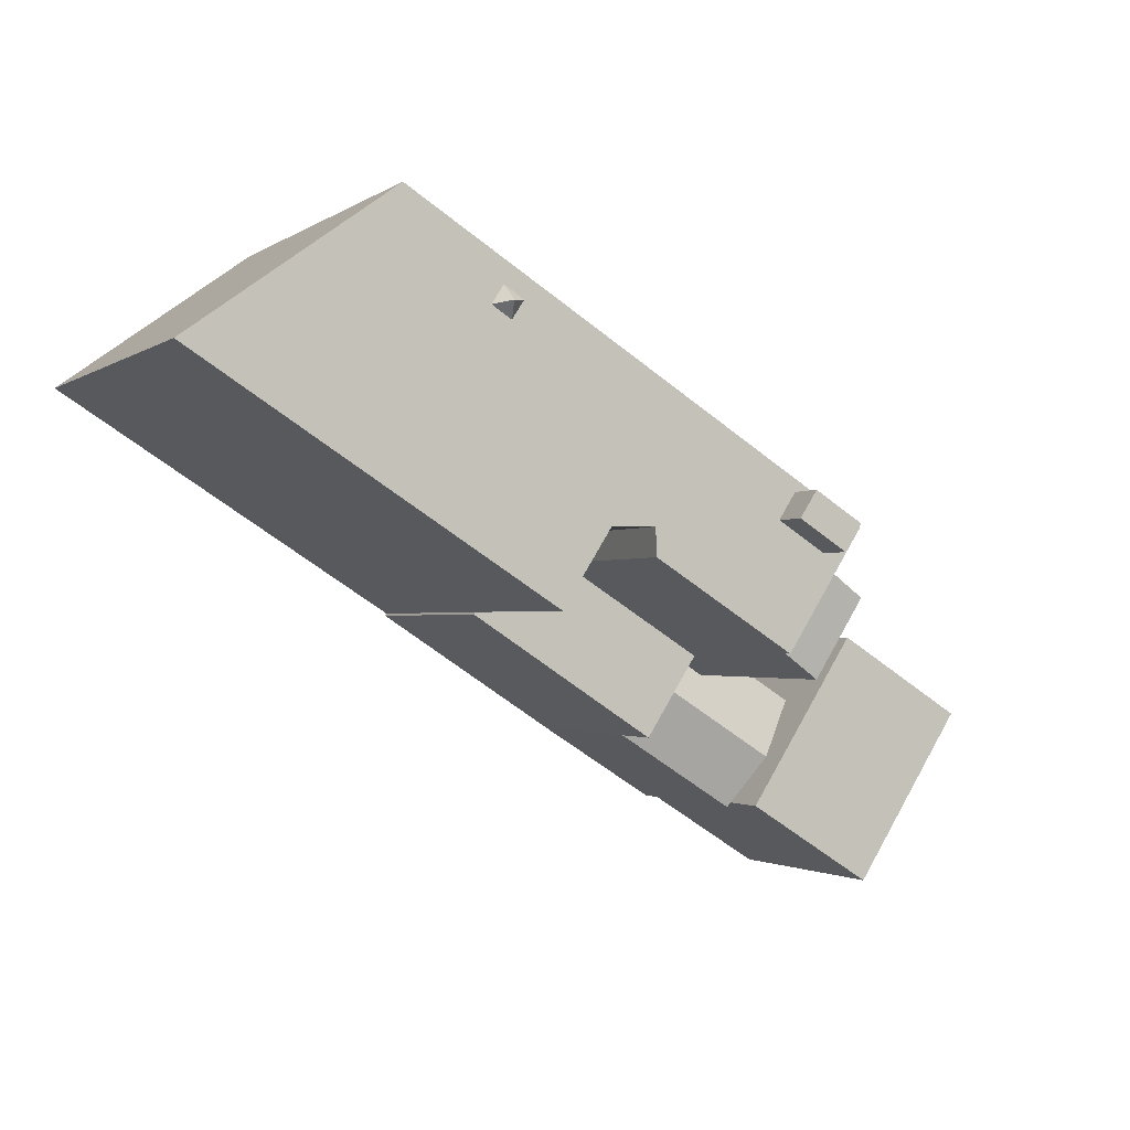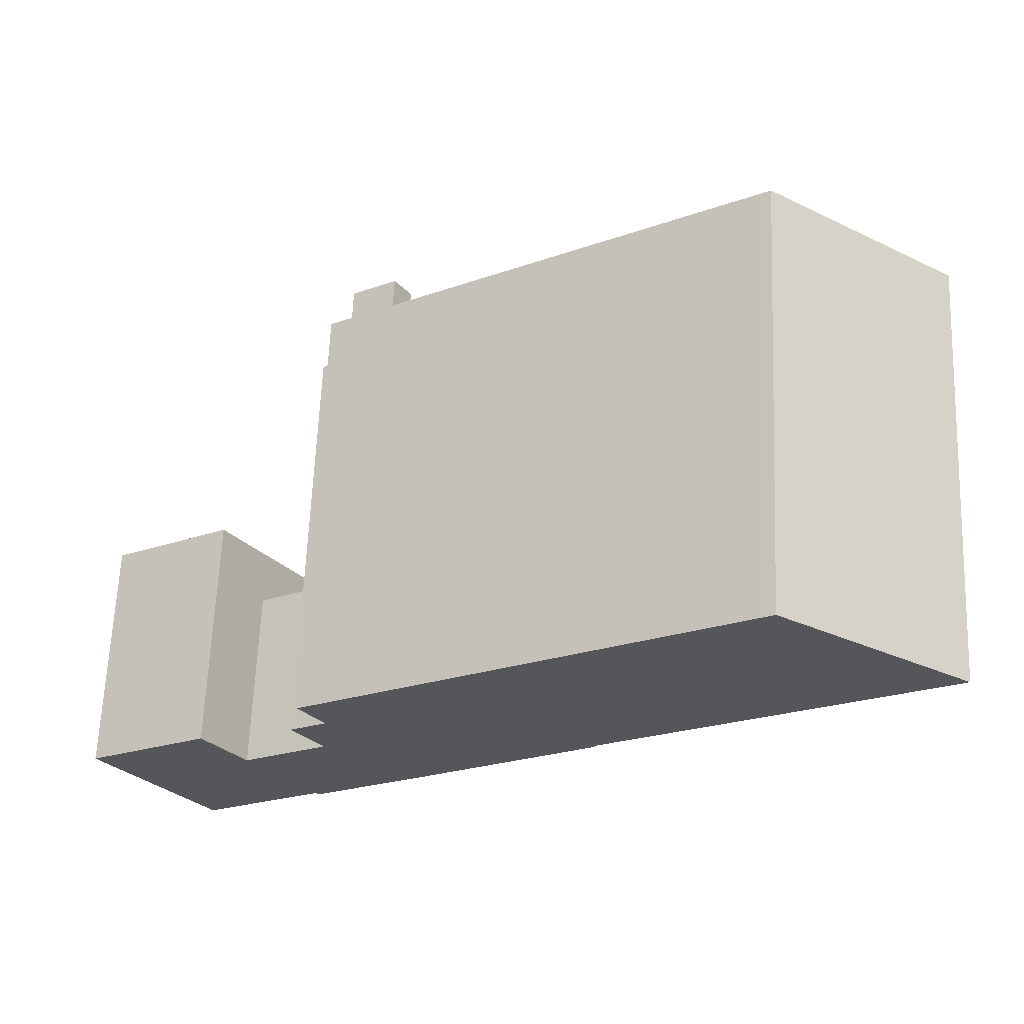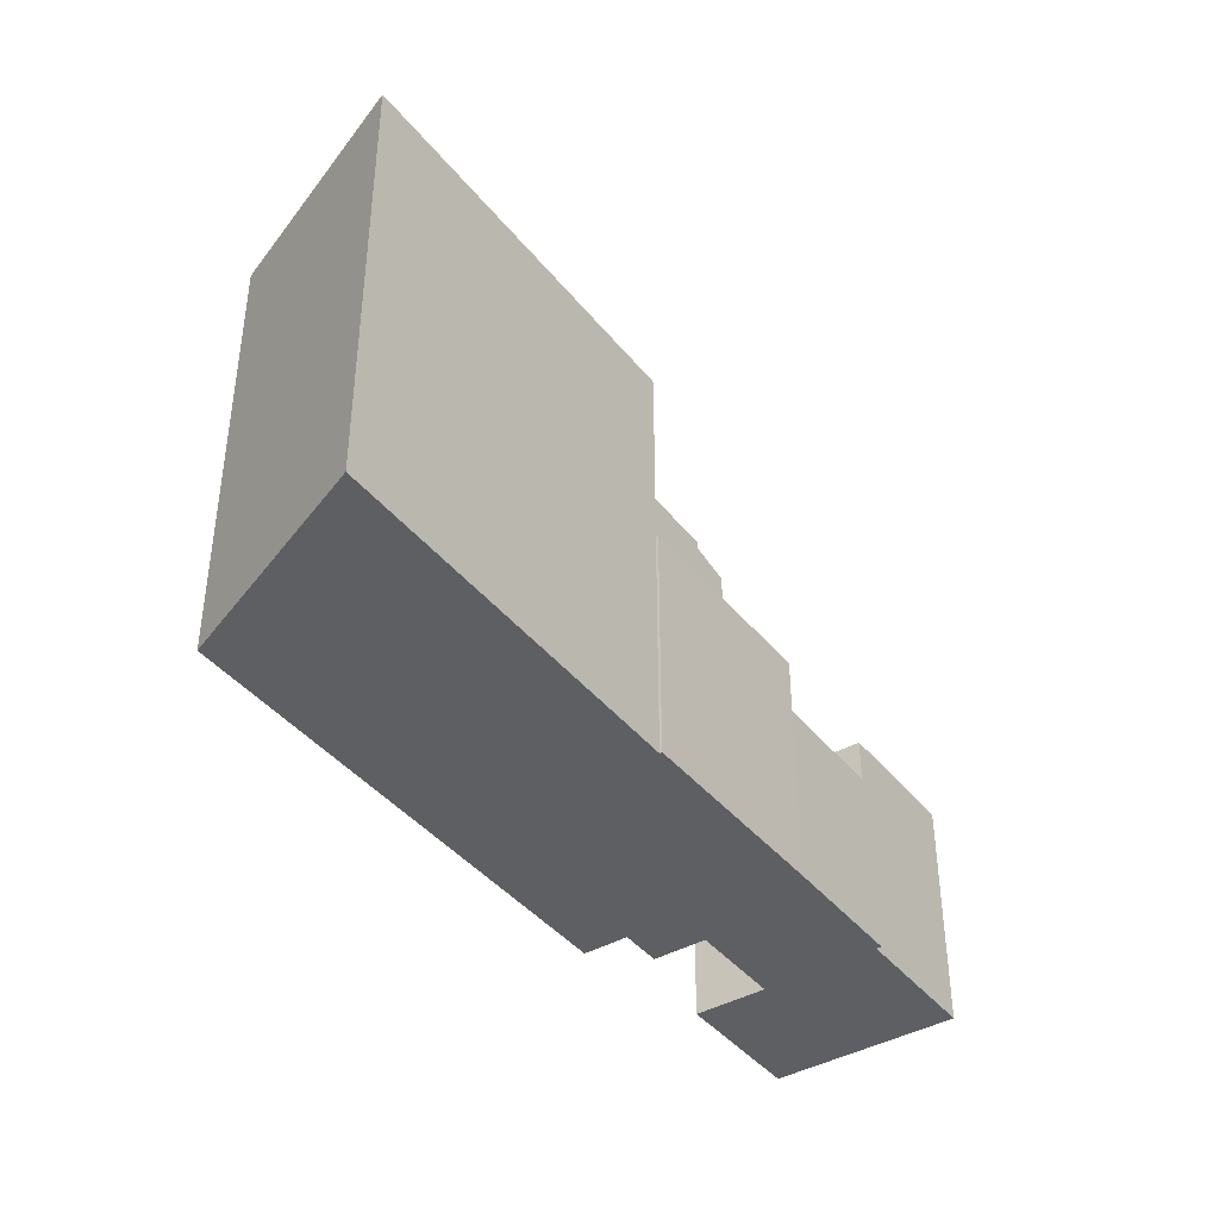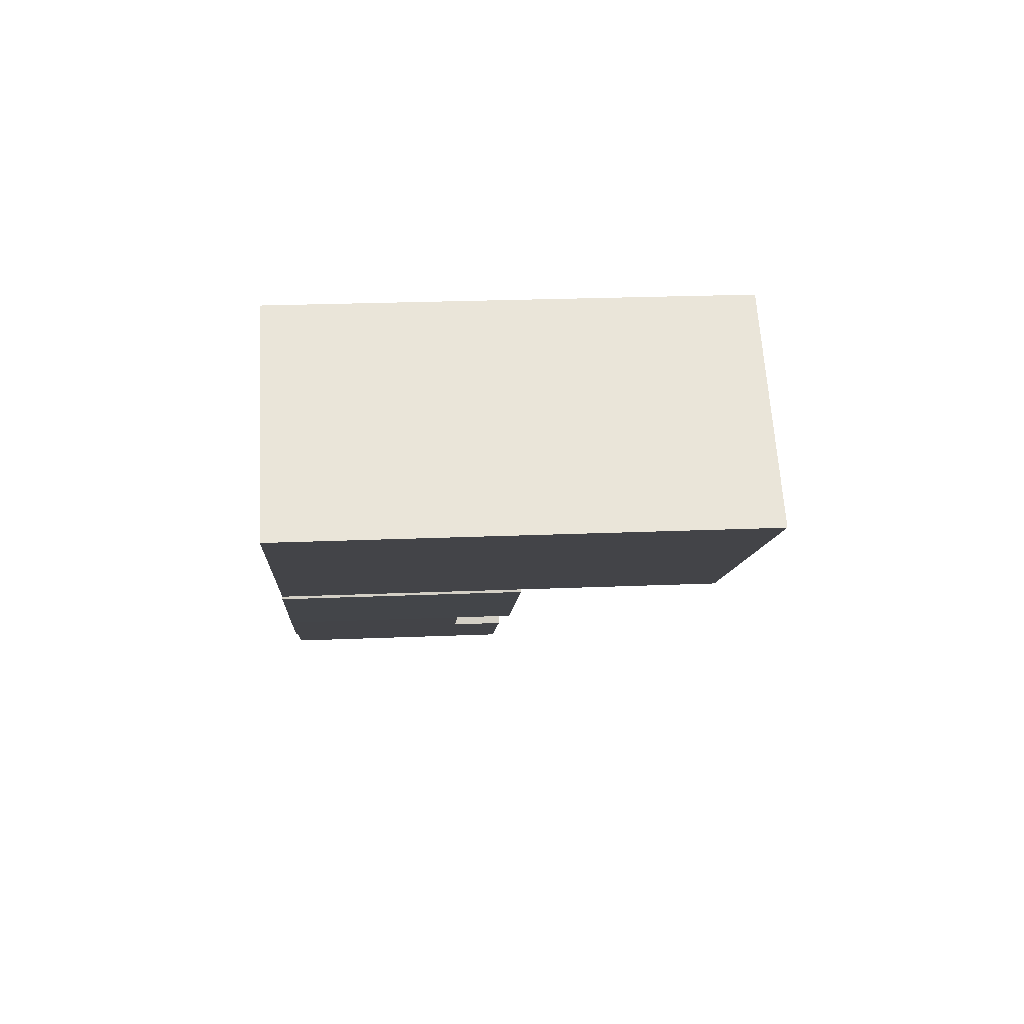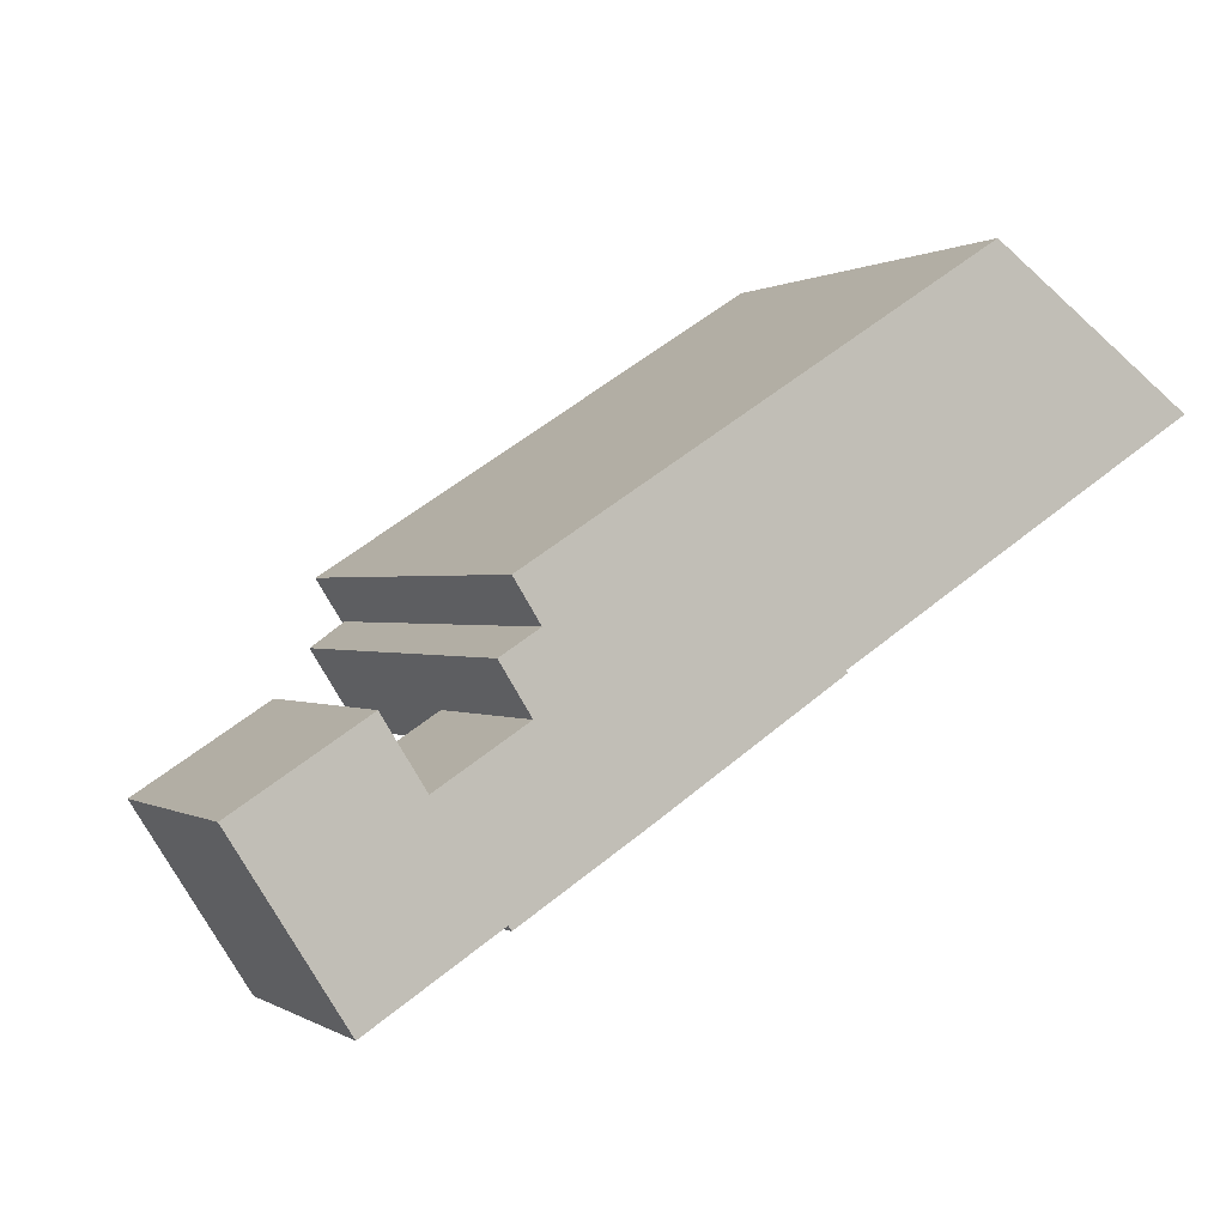
<metadata>
{"format":"obj","ext":"obj","renderer":"f3d","projection":"perspective","resolution":1024,"background":"white","views":[{"elev":-1.5,"azim":155.7,"up":"+Z"},{"elev":64.4,"azim":2.4,"up":"+Z"},{"elev":-41.0,"azim":92.4,"up":"+Y"},{"elev":24.0,"azim":86.0,"up":"+Z"},{"elev":0.4,"azim":-26.2,"up":"+Z"}]}
</metadata>
<code>
v -1.282 1.608 -1.683
v 0.227 1.607 -0.7526
v 1.862 1.607 -3.322
v -1.282 1.608 -1.683
v -1.241 1.607 -0.7456
v 0.227 1.607 -0.7526
v -1.282 1.608 -1.683
v 1.862 1.607 -3.322
v 1.911 1.607 -3.399
v -5.935 1.607 -4.644
v -1.282 1.608 -1.683
v -5.542 1.606 -5.75
v -4.414 1.605 -7.524
v -1.282 1.608 -1.683
v 1.911 1.607 -3.399
v -5.542 1.606 -5.75
v -1.282 1.608 -1.683
v -4.414 1.605 -7.524
v -6.156 1.607 -4.785
v -5.935 1.607 -4.644
v -5.542 1.606 -5.75
v 6.634 8.531 8.958
v 6.98 8.531 9.178
v 13.78 8.537 4.265
v 3.122 8.531 5.941
v 6.634 8.531 8.958
v 3.777 8.531 6.368
v -0.109 8.531 4.667
v 6.634 8.531 8.958
v 3.122 8.531 5.941
v -0.109 8.531 4.667
v 3.122 8.531 5.941
v 0.227 8.531 -0.7526
v 0.227 8.531 -0.7526
v 4.179 8.531 5.75
v 6.634 8.531 8.958
v 0.227 8.531 -0.7526
v 3.122 8.531 5.941
v 3.524 8.531 5.322
v 0.227 8.531 -0.7526
v 3.524 8.531 5.322
v 4.179 8.531 5.75
v 3.777 8.531 6.368
v 6.634 8.531 8.958
v 4.179 8.531 5.75
v -5.059 8.531 1.517
v -1.513 8.531 3.773
v -1.241 8.531 -0.7456
v -1.513 8.531 3.773
v 0.227 8.531 -0.7526
v -1.241 8.531 -0.7456
v 0.227 8.531 -0.7526
v 6.634 8.531 8.958
v 1.862 8.531 -3.322
v -7.711 8.531 -0.5916
v -5.059 8.531 1.517
v -6.122 8.531 0.4234
v -8.435 8.531 -0.7156
v -5.059 8.531 1.517
v -7.711 8.531 -0.5916
v -8.435 8.531 -0.7156
v -7.711 8.531 -0.5916
v -7.59 8.531 -2.043
v -6.122 8.531 0.4234
v -5.059 8.531 1.517
v -5.987 8.531 0.2123
v -7.711 8.531 -0.5916
v -7.166 8.531 -1.446
v -7.59 8.531 -2.043
v -1.513 8.531 3.773
v -0.109 8.531 4.667
v 0.227 8.531 -0.7526
v 1.862 8.531 -3.322
v 6.634 8.531 8.958
v 13.78 8.537 4.265
v -5.552 8.531 -0.4676
v -5.059 8.531 1.517
v -1.282 8.531 -1.683
v -5.935 8.531 -4.644
v -5.552 8.531 -0.4676
v -1.282 8.531 -1.683
v -5.987 8.531 0.2123
v -5.059 8.531 1.517
v -5.552 8.531 -0.4676
v -7.59 8.531 -2.043
v -7.142 8.531 -1.484
v -5.935 8.531 -4.644
v -7.142 8.531 -1.484
v -5.552 8.531 -0.4676
v -5.935 8.531 -4.644
v -7.59 8.531 -2.043
v -7.166 8.531 -1.446
v -7.142 8.531 -1.484
v -5.059 8.531 1.517
v -1.241 8.531 -0.7456
v -1.282 8.531 -1.683
v -8.473 8.531 -0.6556
v -5.059 8.531 1.517
v -8.435 8.531 -0.7156
v 3.617 8.955 5.862
v 3.777 8.531 6.368
v 4.179 8.531 5.75
v 3.524 8.531 5.322
v 3.617 8.955 5.862
v 4.179 8.531 5.75
v 3.122 8.531 5.941
v 3.777 8.531 6.368
v 3.617 8.955 5.862
v 3.122 8.531 5.941
v 3.617 8.955 5.862
v 3.524 8.531 5.322
v -7.711 9.859 -0.5916
v -6.122 9.859 0.4234
v -5.552 9.859 -0.4676
v -7.142 9.859 -1.484
v -8.893 7.908 -2.872
v -7.59 8.23 -2.043
v -7.85 7.908 -4.511
v -7.85 7.908 -4.511
v -6.156 8.175 -4.785
v -7.238 7.908 -5.473
v -7.85 7.908 -4.511
v -5.935 8.23 -4.644
v -6.156 8.175 -4.785
v -7.85 7.908 -4.511
v -7.59 8.23 -2.043
v -5.935 8.23 -4.644
v -12.87 1.469 -12.68
v -10.83 1.469 -6.407
v -9.605 1.469 -8.335
v -16.54 1.469 -6.9
v -12.25 1.469 -4.172
v -10.83 1.469 -6.407
v -12.87 1.469 -12.68
v -9.605 1.469 -8.335
v -8.579 1.469 -9.948
v -16.54 1.469 -6.9
v -10.83 1.469 -6.407
v -12.87 1.469 -12.68
v -9.605 0.377 -8.335
v -5.542 0.377 -5.75
v -8.579 -0.3357 -9.948
v -8.579 -0.3357 -9.948
v -5.542 0.377 -5.75
v -4.414 -0.4069 -7.524
v -8.579 -0.3357 -9.948
v -4.414 -0.4069 -7.524
v -8.476 -0.4069 -10.11
v -10.83 -0.4069 -6.407
v -7.85 -0.4069 -4.511
v -9.605 0.377 -8.335
v -6.698 -0.01558 -5.129
v -6.156 -0.01553 -4.785
v -5.542 0.377 -5.75
v -9.605 0.377 -8.335
v -7.85 -0.4069 -4.511
v -7.238 -0.01564 -5.473
v -9.605 0.377 -8.335
v -7.238 -0.01564 -5.473
v -5.542 0.377 -5.75
v -7.238 -0.01564 -5.473
v -6.698 -0.01558 -5.129
v -5.542 0.377 -5.75
v 1.862 -6.839 -3.322
v 1.911 -6.839 -3.399
v 1.911 1.607 -3.399
v 1.862 1.607 -3.322
v -4.414 1.605 -7.524
v 1.911 1.607 -3.399
v -4.414 -0.4069 -7.524
v -4.414 -0.4069 -7.524
v 1.911 1.607 -3.399
v 1.911 -6.839 -3.399
v -4.414 -6.839 -7.524
v -8.476 -0.4069 -10.11
v -4.414 -0.4069 -7.524
v -4.414 -6.839 -7.524
v -8.476 -6.839 -10.11
v -5.542 1.606 -5.75
v -4.414 1.605 -7.524
v -5.542 0.377 -5.75
v -5.542 0.377 -5.75
v -4.414 1.605 -7.524
v -4.414 -0.4069 -7.524
v -6.156 1.607 -4.785
v -5.542 1.606 -5.75
v -5.542 0.377 -5.75
v -6.156 -0.01553 -4.785
v -8.473 8.531 -0.6556
v -8.435 8.531 -0.7156
v -8.435 -6.839 -0.7156
v -8.473 -6.839 -0.6556
v -7.59 8.531 -2.043
v -5.935 8.531 -4.644
v -5.935 8.23 -4.644
v -7.59 8.23 -2.043
v -8.435 8.531 -0.7156
v -7.59 8.23 -2.043
v -7.59 -6.839 -2.043
v -8.435 -6.839 -0.7156
v -8.435 8.531 -0.7156
v -7.59 8.531 -2.043
v -7.59 8.23 -2.043
v -8.473 -6.839 -0.6556
v -5.059 -6.839 1.517
v -5.059 8.531 1.517
v -8.473 8.531 -0.6556
v -5.059 -6.839 1.517
v -1.513 -6.839 3.773
v -1.513 8.531 3.773
v -5.059 8.531 1.517
v -1.513 -6.839 3.773
v -0.109 -6.839 4.667
v -0.109 8.531 4.667
v -1.513 8.531 3.773
v -0.109 -6.839 4.667
v 6.634 -6.839 8.958
v 6.634 8.531 8.958
v -0.109 8.531 4.667
v 6.634 -6.839 8.958
v 6.98 -6.839 9.178
v 6.98 8.531 9.178
v 6.634 8.531 8.958
v 10.38 -6.839 6.722
v 13.78 -6.839 4.265
v 13.78 8.537 4.265
v 6.98 8.531 9.178
v 6.98 -6.839 9.178
v 10.38 -6.839 6.722
v 6.98 8.531 9.178
v 10.38 -6.839 6.722
v 13.78 8.537 4.265
v 1.862 8.531 -3.322
v 7.822 -6.839 0.4719
v 1.862 1.607 -3.322
v 1.862 1.607 -3.322
v 7.822 -6.839 0.4719
v 1.862 -6.839 -3.322
v 7.822 -6.839 0.4719
v 13.78 8.537 4.265
v 13.78 -6.839 4.265
v 1.862 8.531 -3.322
v 13.78 8.537 4.265
v 7.822 -6.839 0.4719
v -7.711 8.531 -0.5916
v -6.122 8.531 0.4234
v -6.122 9.859 0.4234
v -7.711 9.859 -0.5916
v -5.987 8.531 0.2123
v -5.552 8.531 -0.4676
v -5.552 9.859 -0.4676
v -6.122 9.859 0.4234
v -6.122 9.859 0.4234
v -6.122 8.531 0.4234
v -5.987 8.531 0.2123
v -7.142 9.859 -1.484
v -5.552 9.859 -0.4676
v -5.552 8.531 -0.4676
v -7.142 8.531 -1.484
v -7.711 9.859 -0.5916
v -7.142 9.859 -1.484
v -7.166 8.531 -1.446
v -7.711 8.531 -0.5916
v -7.166 8.531 -1.446
v -7.142 9.859 -1.484
v -7.142 8.531 -1.484
v -8.893 -6.839 -2.872
v -7.59 -6.839 -2.043
v -7.59 8.23 -2.043
v -8.893 7.908 -2.872
v -7.238 7.908 -5.473
v -6.698 -0.01558 -5.129
v -7.238 -0.01564 -5.473
v -7.238 7.908 -5.473
v -6.156 8.175 -4.785
v -6.698 -0.01558 -5.129
v -6.698 -0.01558 -5.129
v -6.156 8.175 -4.785
v -6.156 1.607 -4.785
v -6.698 -0.01558 -5.129
v -6.156 1.607 -4.785
v -6.156 -0.01553 -4.785
v -5.935 8.531 -4.644
v -1.282 8.531 -1.683
v -5.935 8.23 -4.644
v -5.935 8.23 -4.644
v -1.282 8.531 -1.683
v -1.282 1.608 -1.683
v -5.935 1.607 -4.644
v -6.156 8.175 -4.785
v -5.935 8.23 -4.644
v -5.935 1.607 -4.644
v -6.156 1.607 -4.785
v -7.85 7.908 -4.511
v -7.238 7.908 -5.473
v -7.238 -0.01564 -5.473
v -7.85 -0.4069 -4.511
v -8.893 7.908 -2.872
v -7.85 7.908 -4.511
v -7.85 -0.4069 -4.511
v -8.893 -6.839 -2.872
v -8.893 -6.839 -2.872
v -7.85 -0.4069 -4.511
v -7.85 -6.839 -4.511
v -12.25 1.469 -4.172
v -10.83 -0.4069 -6.407
v -10.83 1.469 -6.407
v -12.25 -6.839 -4.172
v -10.83 -6.839 -6.407
v -10.83 -0.4069 -6.407
v -12.25 1.469 -4.172
v -10.83 1.469 -6.407
v -9.605 0.377 -8.335
v -9.605 1.469 -8.335
v -10.83 1.469 -6.407
v -10.83 -0.4069 -6.407
v -9.605 0.377 -8.335
v -9.605 0.377 -8.335
v -8.579 -0.3357 -9.948
v -8.579 1.469 -9.948
v -9.605 1.469 -8.335
v -12.87 1.469 -12.68
v -10.72 -6.839 -11.31
v -12.87 -6.839 -12.68
v -12.87 1.469 -12.68
v -8.579 1.469 -9.948
v -10.72 -6.839 -11.31
v -10.72 -6.839 -11.31
v -8.579 1.469 -9.948
v -8.579 -0.3357 -9.948
v -10.72 -6.839 -11.31
v -8.579 -0.4069 -9.948
v -8.579 -6.839 -9.948
v -10.72 -6.839 -11.31
v -8.579 -0.3357 -9.948
v -8.579 -0.4069 -9.948
v -16.54 1.469 -6.9
v -12.87 1.469 -12.68
v -12.87 -6.839 -12.68
v -16.54 -6.839 -6.9
v -14.4 -6.839 -5.536
v -12.25 -6.839 -4.172
v -12.25 1.469 -4.172
v -16.54 1.469 -6.9
v -16.54 -6.839 -6.9
v -14.4 -6.839 -5.536
v -16.54 1.469 -6.9
v -14.4 -6.839 -5.536
v -12.25 1.469 -4.172
v -10.83 -6.839 -6.407
v -7.85 -6.839 -4.511
v -7.85 -0.4069 -4.511
v -10.83 -0.4069 -6.407
v -8.579 -0.4069 -9.948
v -8.476 -0.4069 -10.11
v -8.476 -6.839 -10.11
v -8.579 -6.839 -9.948
v -8.579 -0.3357 -9.948
v -8.476 -0.4069 -10.11
v -8.579 -0.4069 -9.948
v 0.227 8.531 -0.7526
v 1.862 8.531 -3.322
v 1.862 1.607 -3.322
v 0.227 1.607 -0.7526
v -1.241 8.531 -0.7456
v 0.227 8.531 -0.7526
v 0.227 1.607 -0.7526
v -1.241 1.607 -0.7456
v -1.282 8.531 -1.683
v -1.241 8.531 -0.7456
v -1.241 1.607 -0.7456
v -1.282 1.608 -1.683
v -12.25 -6.839 -4.172
v -14.4 -6.839 -5.536
v -16.54 -6.839 -6.9
v -12.87 -6.839 -12.68
v -10.72 -6.839 -11.31
v -8.579 -6.839 -9.948
v -8.476 -6.839 -10.11
v -4.414 -6.839 -7.524
v 1.911 -6.839 -3.399
v 1.862 -6.839 -3.322
v 7.822 -6.839 0.4719
v 13.78 -6.839 4.265
v 10.38 -6.839 6.722
v 6.98 -6.839 9.178
v 6.634 -6.839 8.958
v -0.109 -6.839 4.667
v -1.513 -6.839 3.773
v -5.059 -6.839 1.517
v -8.473 -6.839 -0.6556
v -8.435 -6.839 -0.7156
v -7.59 -6.839 -2.043
v -8.893 -6.839 -2.872
v -7.85 -6.839 -4.511
v -10.83 -6.839 -6.407
g CDNNDG02_0013300
f 1 2 3
f 4 5 6
f 7 8 9
f 10 11 12
f 13 14 15
f 16 17 18
f 19 20 21
f 22 23 24
f 25 26 27
f 28 29 30
f 31 32 33
f 34 35 36
f 37 38 39
f 40 41 42
f 43 44 45
f 46 47 48
f 49 50 51
f 52 53 54
f 55 56 57
f 58 59 60
f 61 62 63
f 64 65 66
f 67 68 69
f 70 71 72
f 73 74 75
f 76 77 78
f 79 80 81
f 82 83 84
f 85 86 87
f 88 89 90
f 91 92 93
f 94 95 96
f 97 98 99
f 100 101 102
f 103 104 105
f 106 107 108
f 109 110 111
f 115 112 114
f 114 112 113
f 116 117 118
f 119 120 121
f 122 123 124
f 125 126 127
f 128 129 130
f 131 132 133
f 134 135 136
f 137 138 139
f 140 141 142
f 143 144 145
f 146 147 148
f 149 150 151
f 152 153 154
f 155 156 157
f 158 159 160
f 161 162 163
f 164 166 167
f 164 165 166
f 168 169 170
f 174 171 173
f 172 173 171
f 178 175 177
f 176 177 175
f 179 180 181
f 182 183 184
f 185 186 187
f 188 185 187
f 189 191 192
f 189 190 191
f 193 195 196
f 193 194 195
f 198 199 200
f 197 198 200
f 201 202 203
f 204 206 207
f 206 204 205
f 209 210 211
f 211 208 209
f 212 214 215
f 214 212 213
f 216 218 219
f 218 216 217
f 220 222 223
f 222 220 221
f 224 225 226
f 227 228 229
f 230 231 232
f 233 234 235
f 236 237 238
f 239 240 241
f 242 243 244
f 248 245 247
f 247 245 246
f 249 250 251
f 252 249 251
f 253 254 255
f 259 256 257
f 257 258 259
f 263 260 262
f 262 260 261
f 264 265 266
f 268 269 270
f 270 267 268
f 271 272 273
f 274 275 276
f 277 278 279
f 280 281 282
f 283 284 285
f 289 286 288
f 287 288 286
f 292 290 291
f 290 292 293
f 294 296 297
f 294 295 296
f 298 300 301
f 298 299 300
f 302 303 304
f 305 306 307
f 309 310 308
f 308 310 311
f 312 313 314
f 315 316 317
f 321 318 320
f 319 320 318
f 322 323 324
f 325 326 327
f 328 329 330
f 331 332 333
f 334 335 336
f 337 339 340
f 337 338 339
f 341 342 343
f 344 345 346
f 347 348 349
f 351 352 353
f 353 350 351
f 354 356 357
f 354 355 356
f 358 359 360
f 361 362 363
f 364 361 363
f 366 367 365
f 365 367 368
f 372 369 370
f 371 372 370
f 396 378 395
f 380 378 379
f 383 388 382
f 374 376 377
f 390 382 389
f 375 376 374
f 395 380 393
f 393 394 395
f 377 396 374
f 378 396 377
f 396 373 374
f 380 381 382
f 393 390 392
f 386 387 385
f 382 388 389
f 383 384 385
f 392 390 391
f 383 385 387
f 383 387 388
f 390 393 382
f 393 380 382
f 395 378 380

</code>
